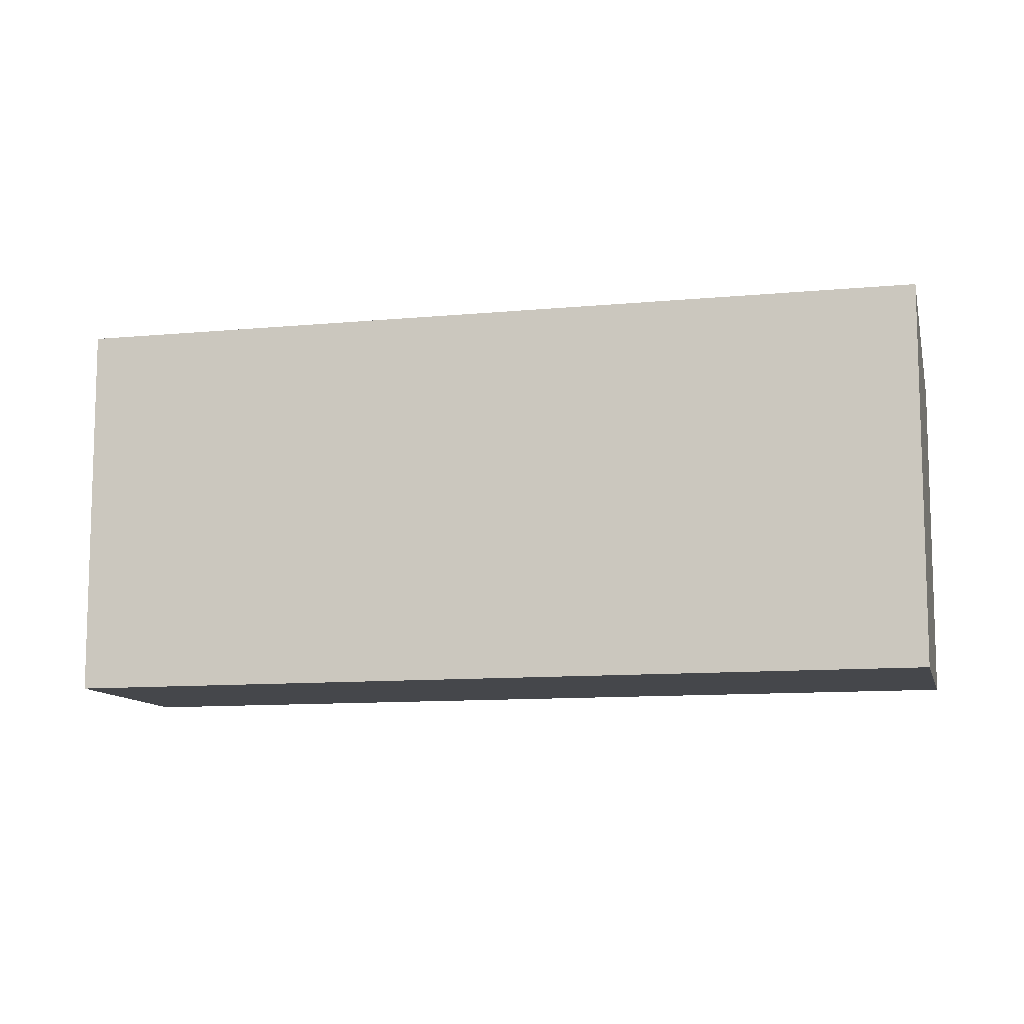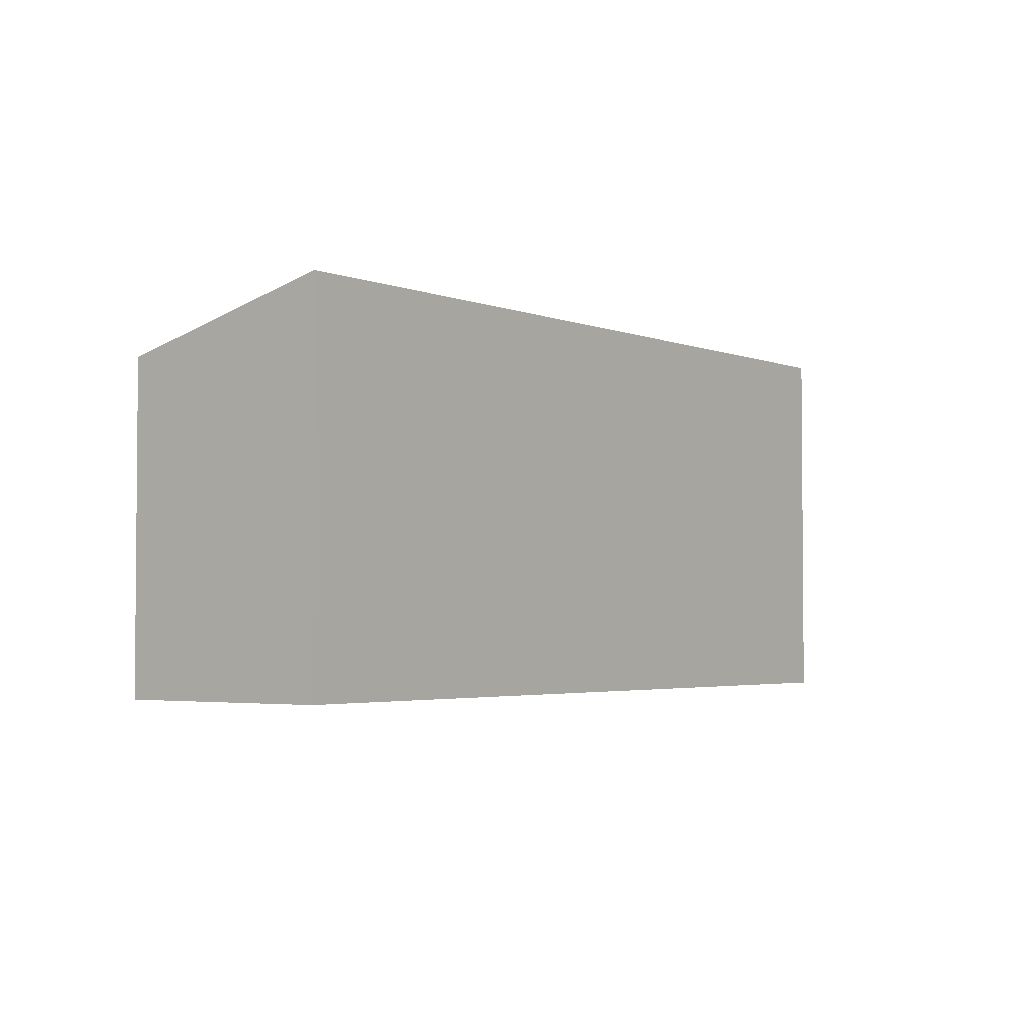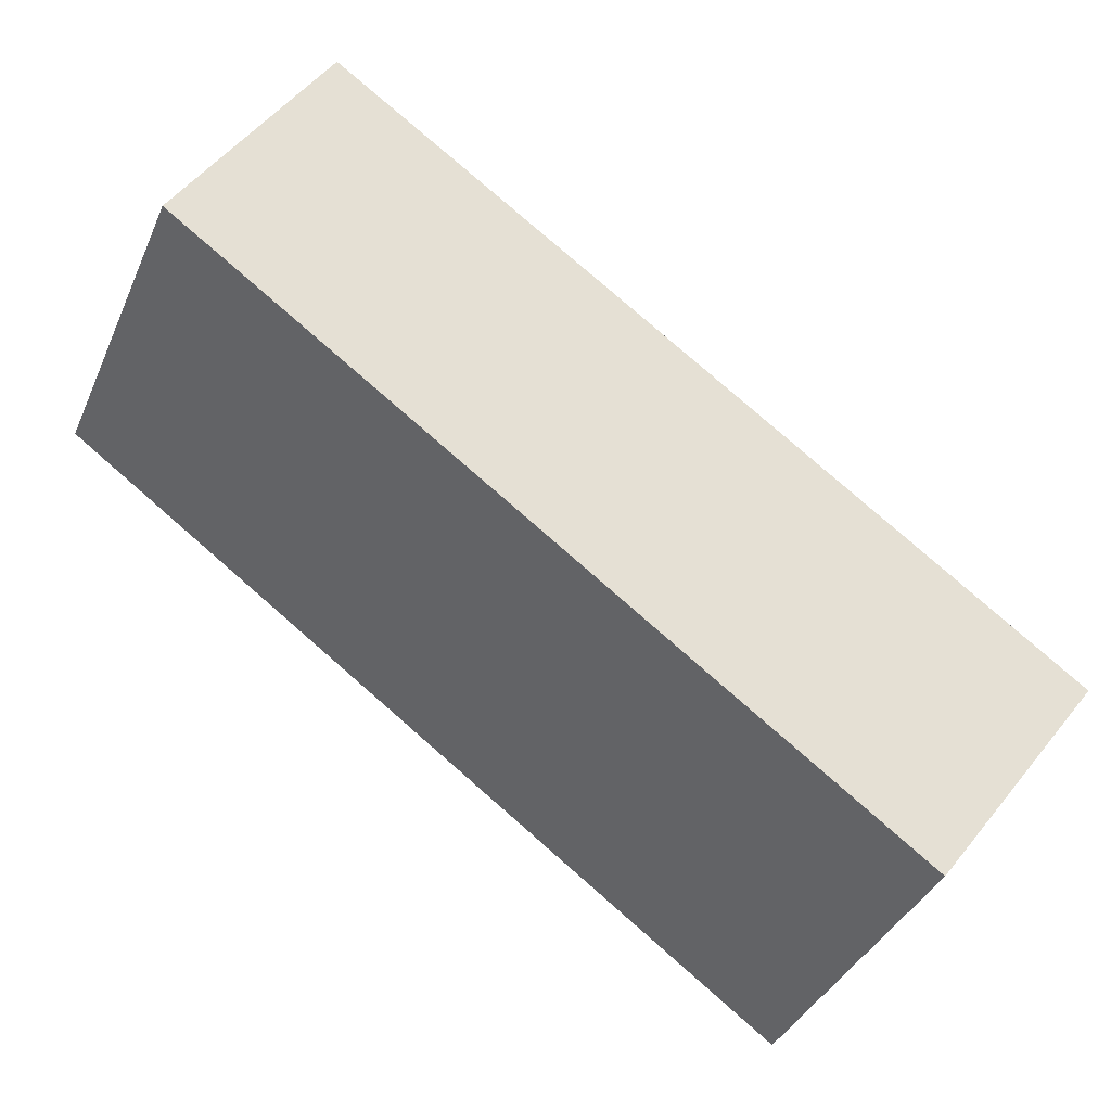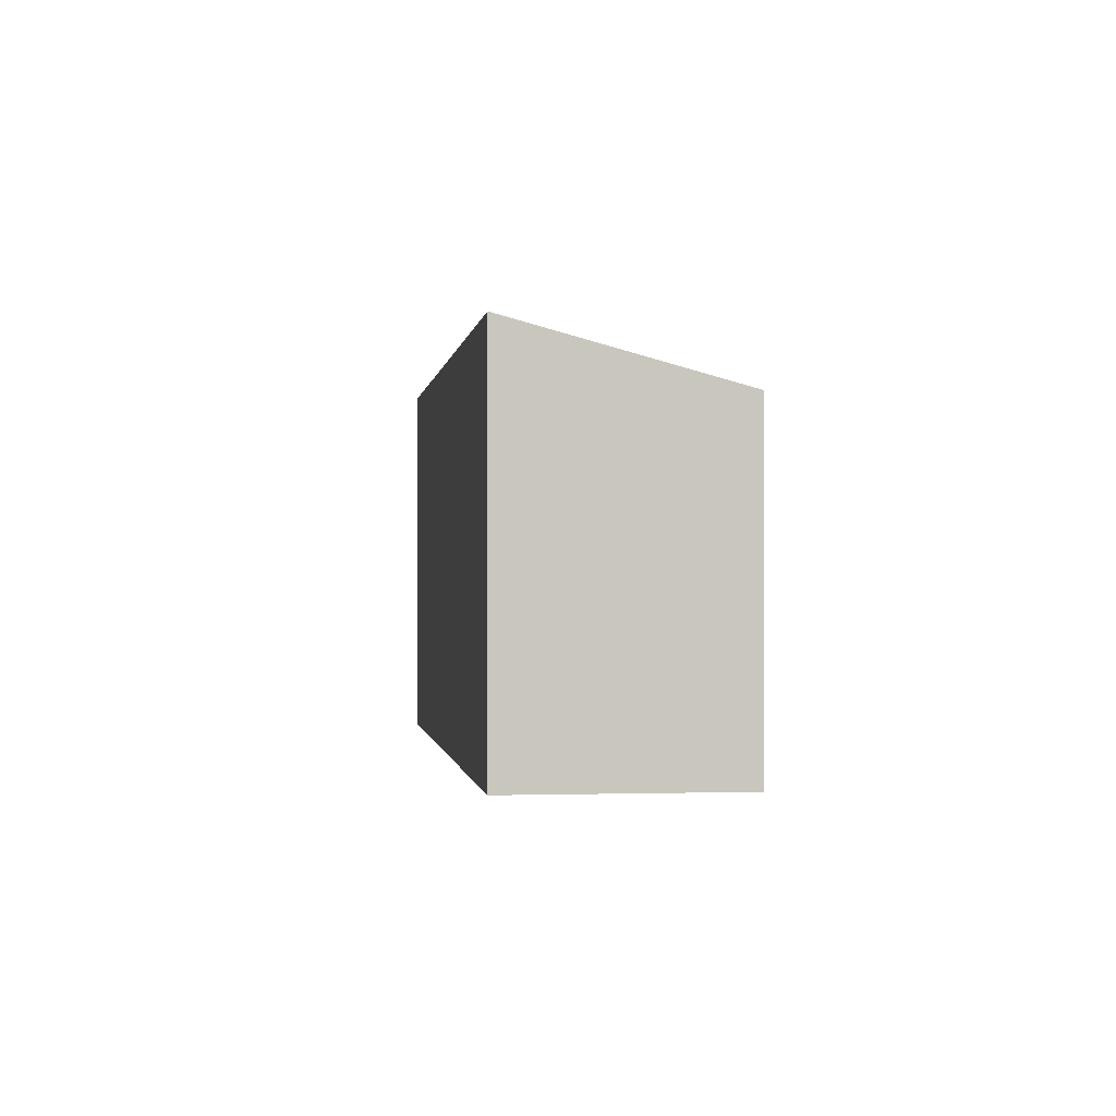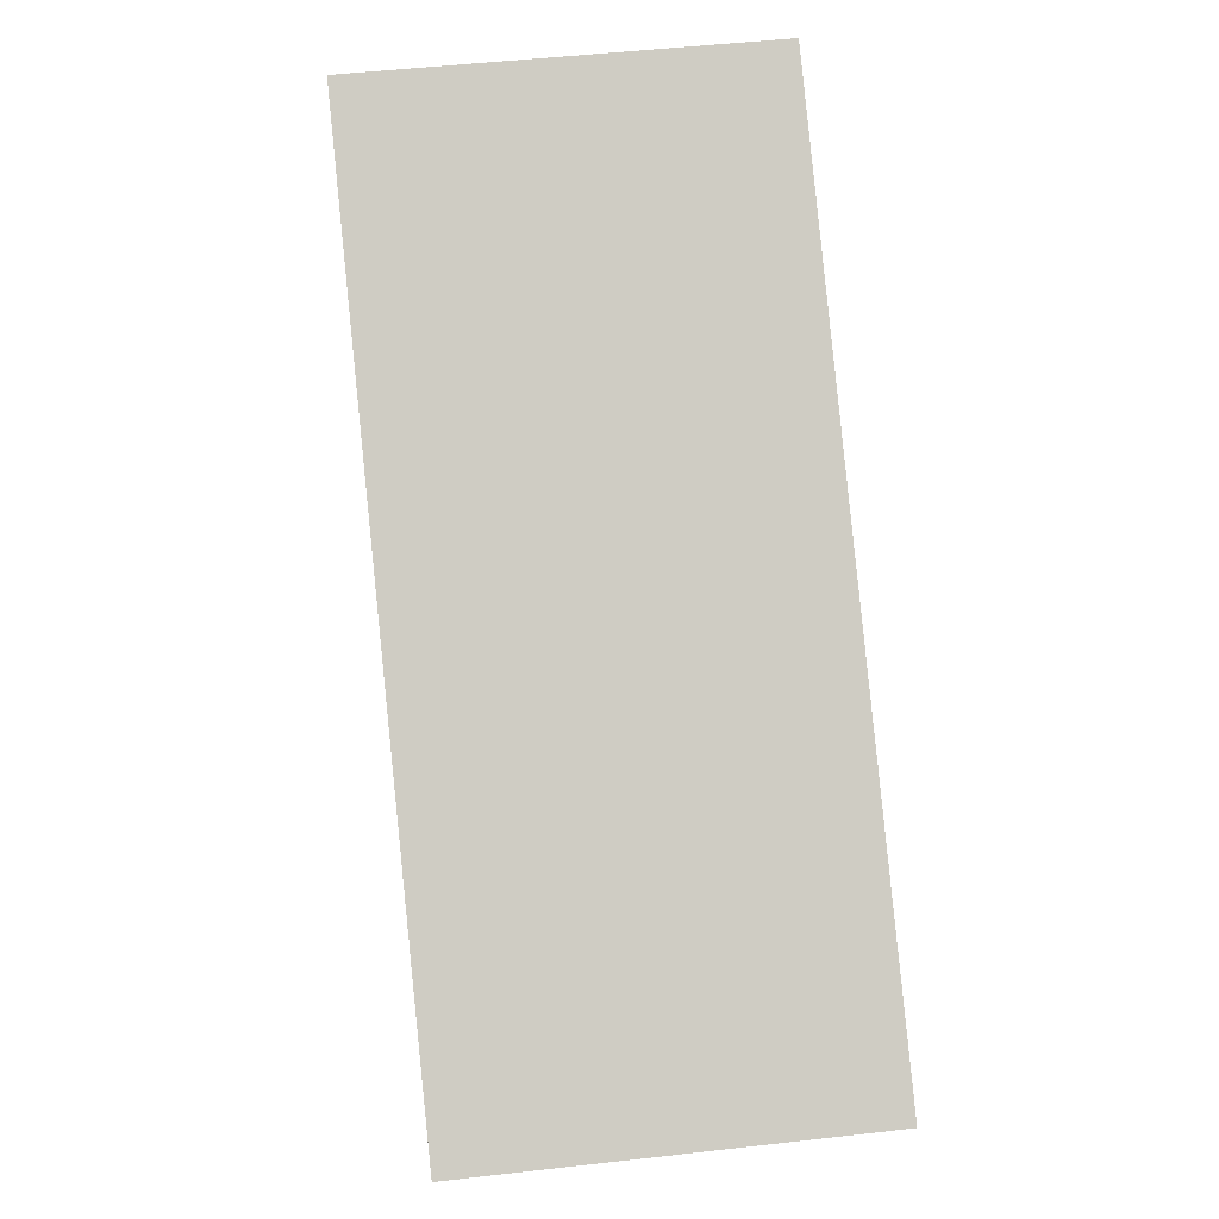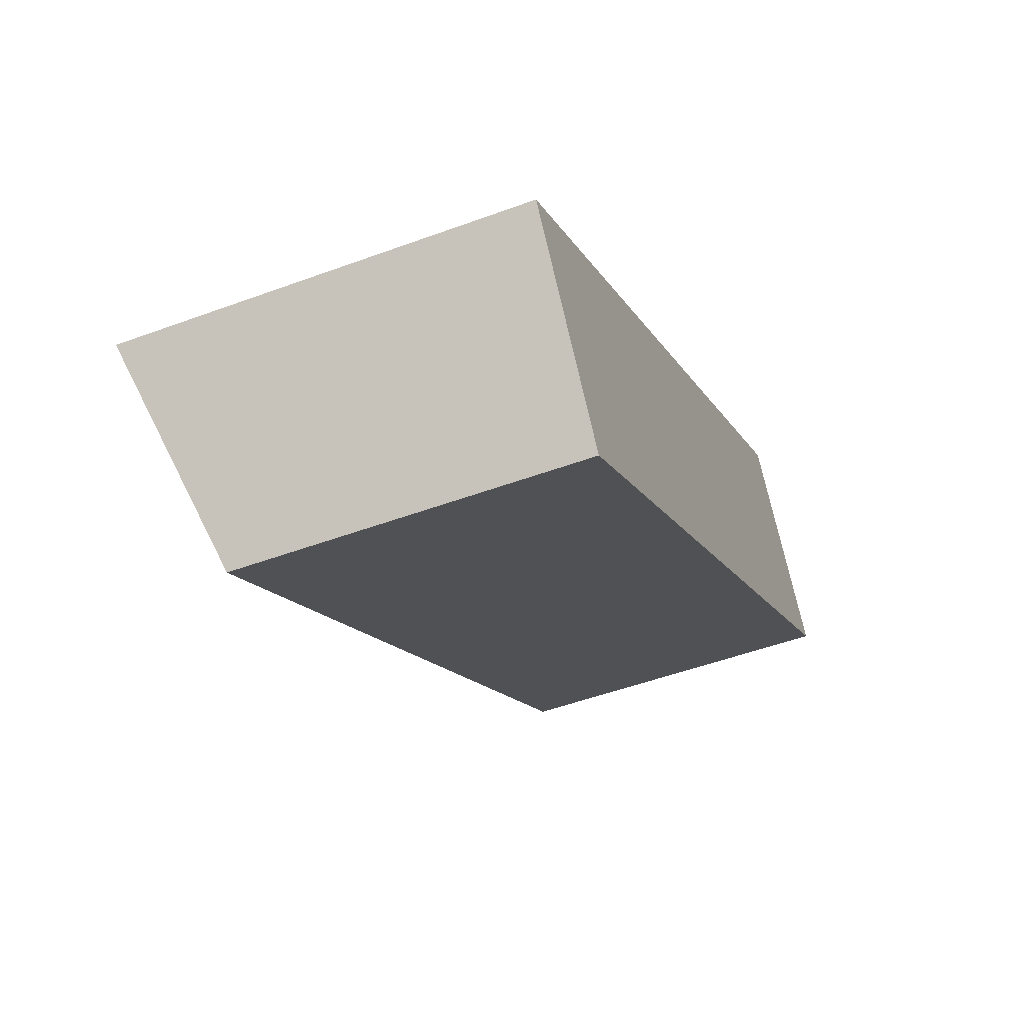
<metadata>
{"format":"obj","ext":"obj","renderer":"f3d","projection":"perspective","resolution":1024,"background":"white","views":[{"elev":-10.6,"azim":-22.0,"up":"+Y"},{"elev":-3.1,"azim":-88.6,"up":"+Y"},{"elev":-38.5,"azim":157.8,"up":"+Z"},{"elev":-0.5,"azim":47.3,"up":"+Y"},{"elev":49.8,"azim":-97.1,"up":"+Z"},{"elev":-50.4,"azim":-68.0,"up":"+Z"}]}
</metadata>
<code>
v  16.94 9.067 12.09
v  0 0 0
v  16.94 -7.406e-16 12.09
v  0.0001937 9.067 -0.000287
v  3.046 2.643e-16 -4.316
v  3.046 7.643 -4.316
v  19.99 7.643 7.779
v  19.99 -4.763e-16 7.779
g defaultobject
f 1 2 3
f 2 1 4
f 4 5 2
f 5 4 6
f 5 7 8
f 7 5 6
f 8 1 3
f 1 8 7
f 2 8 3
f 8 2 5
f 7 4 1
f 4 7 6

</code>
